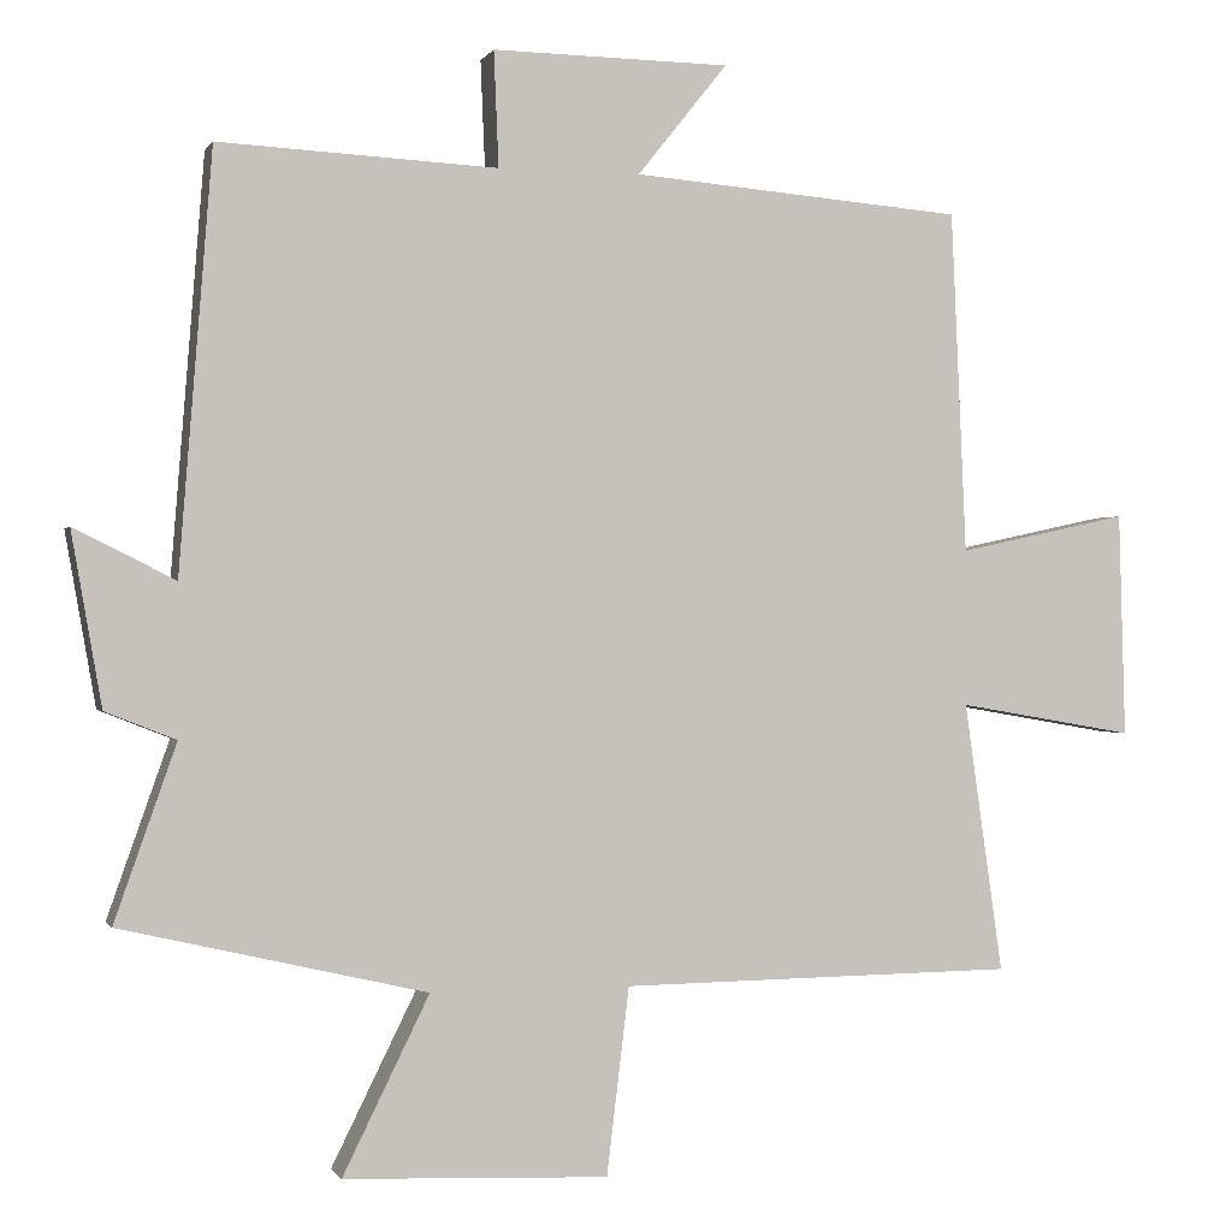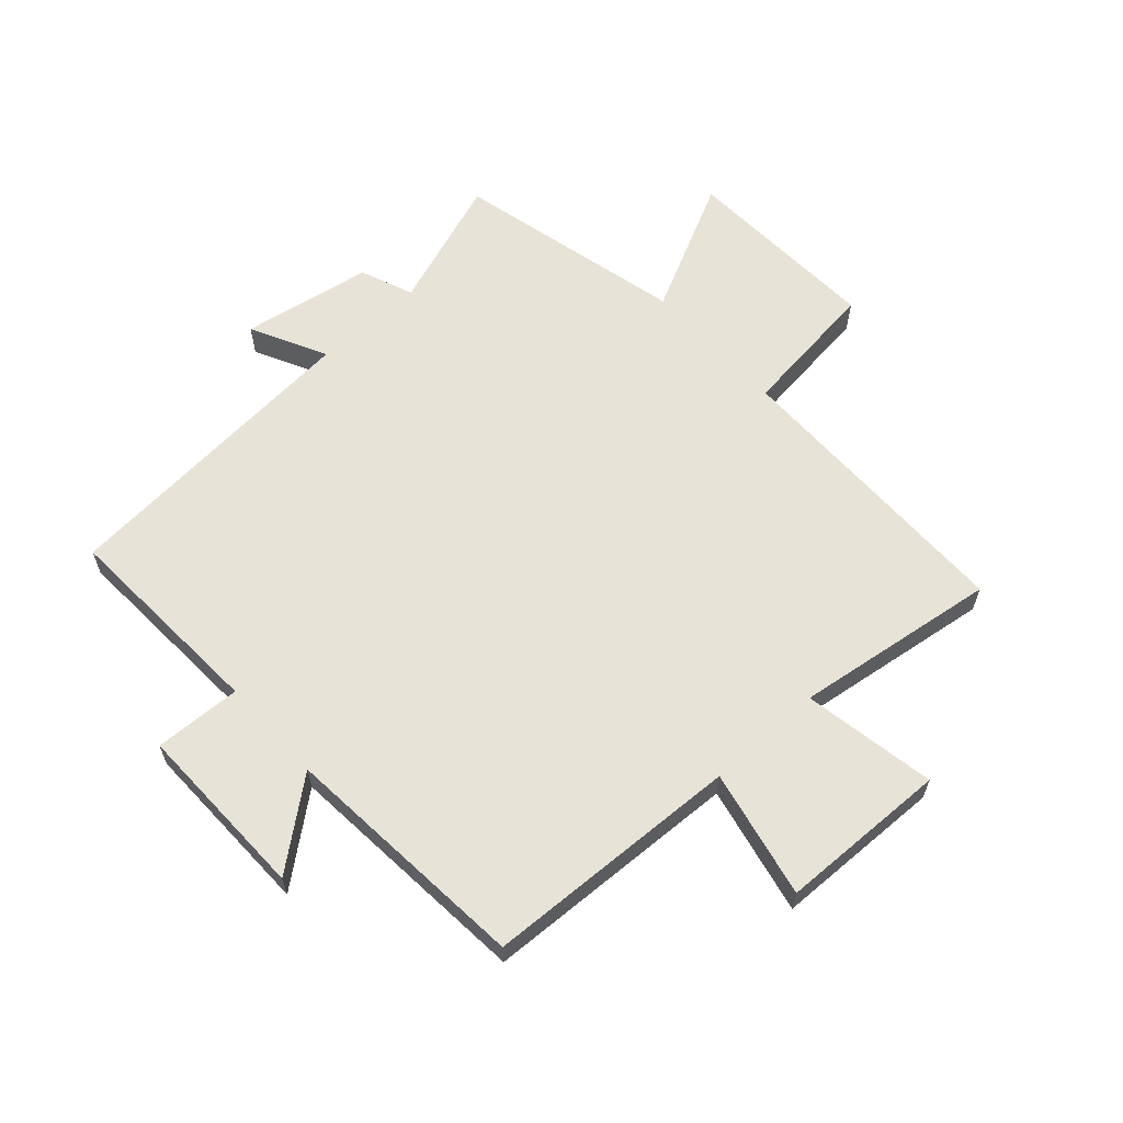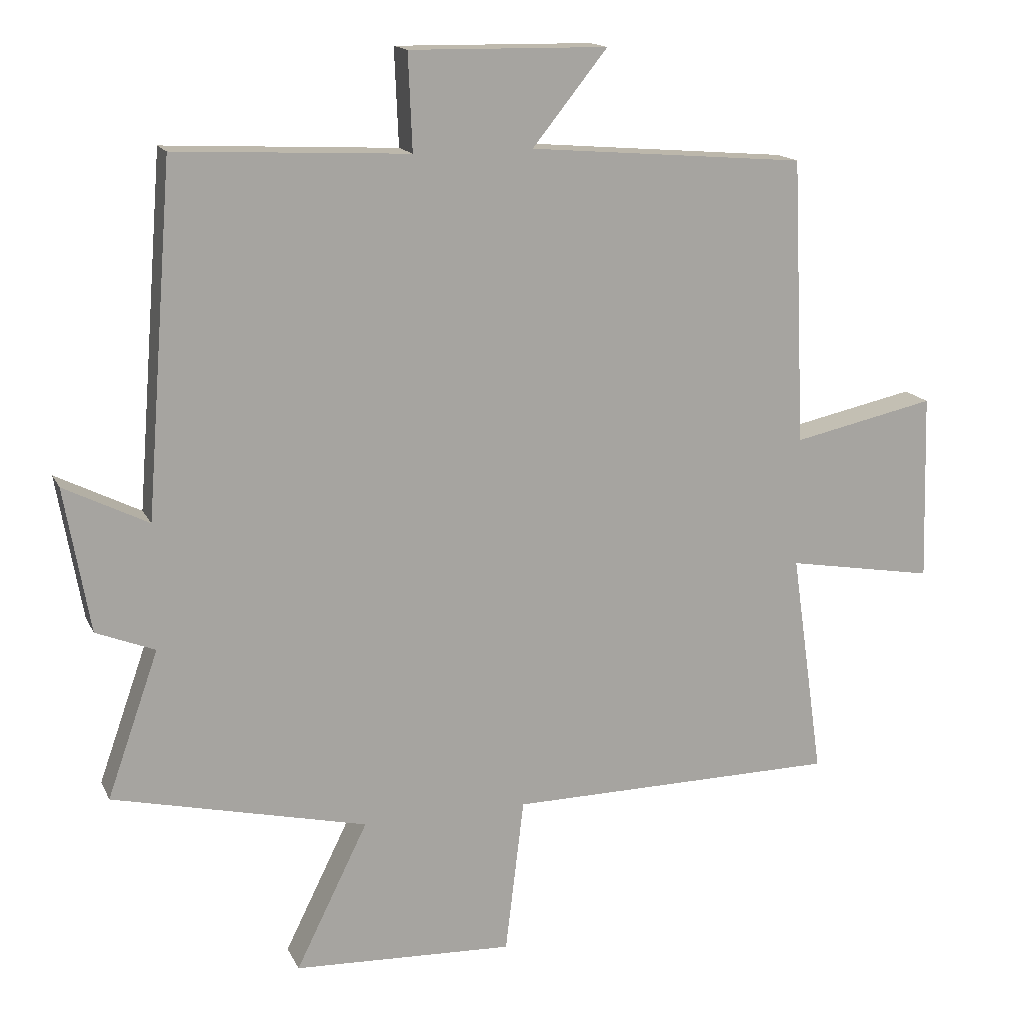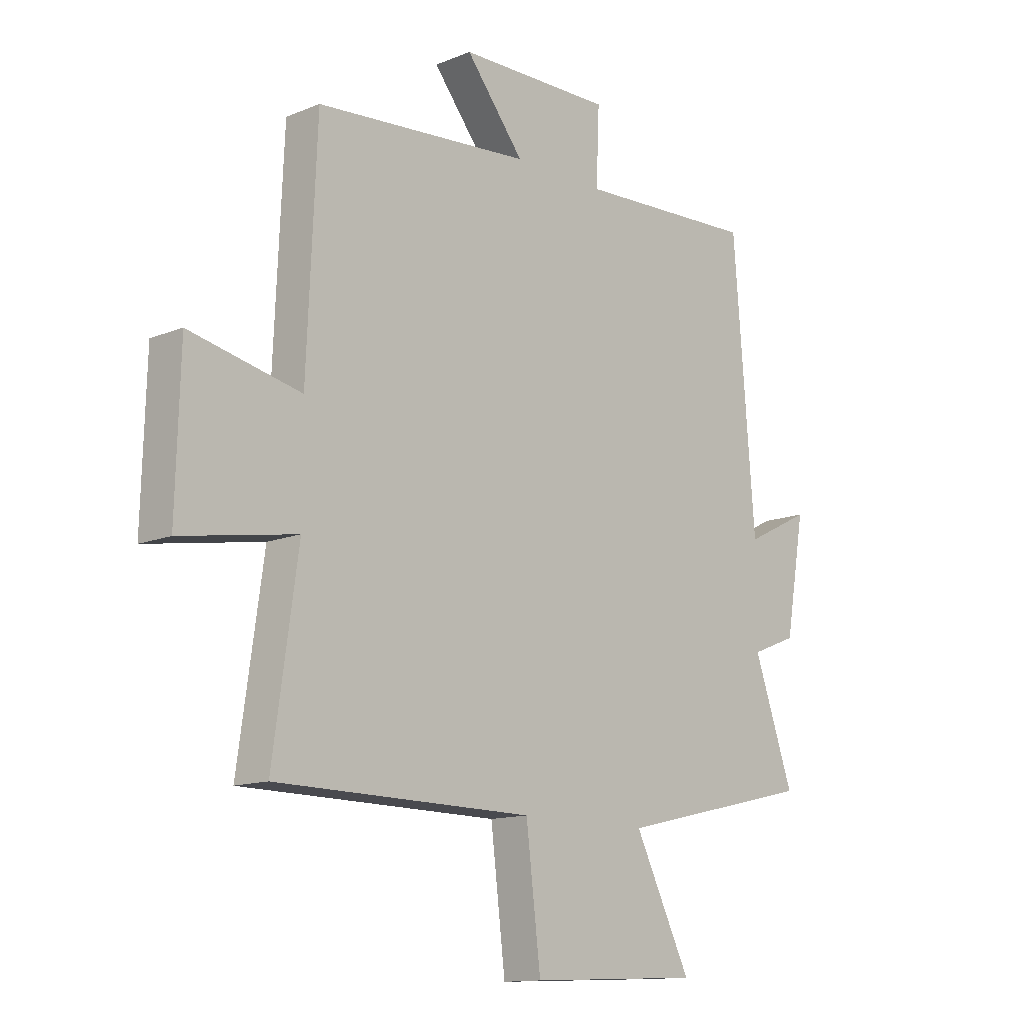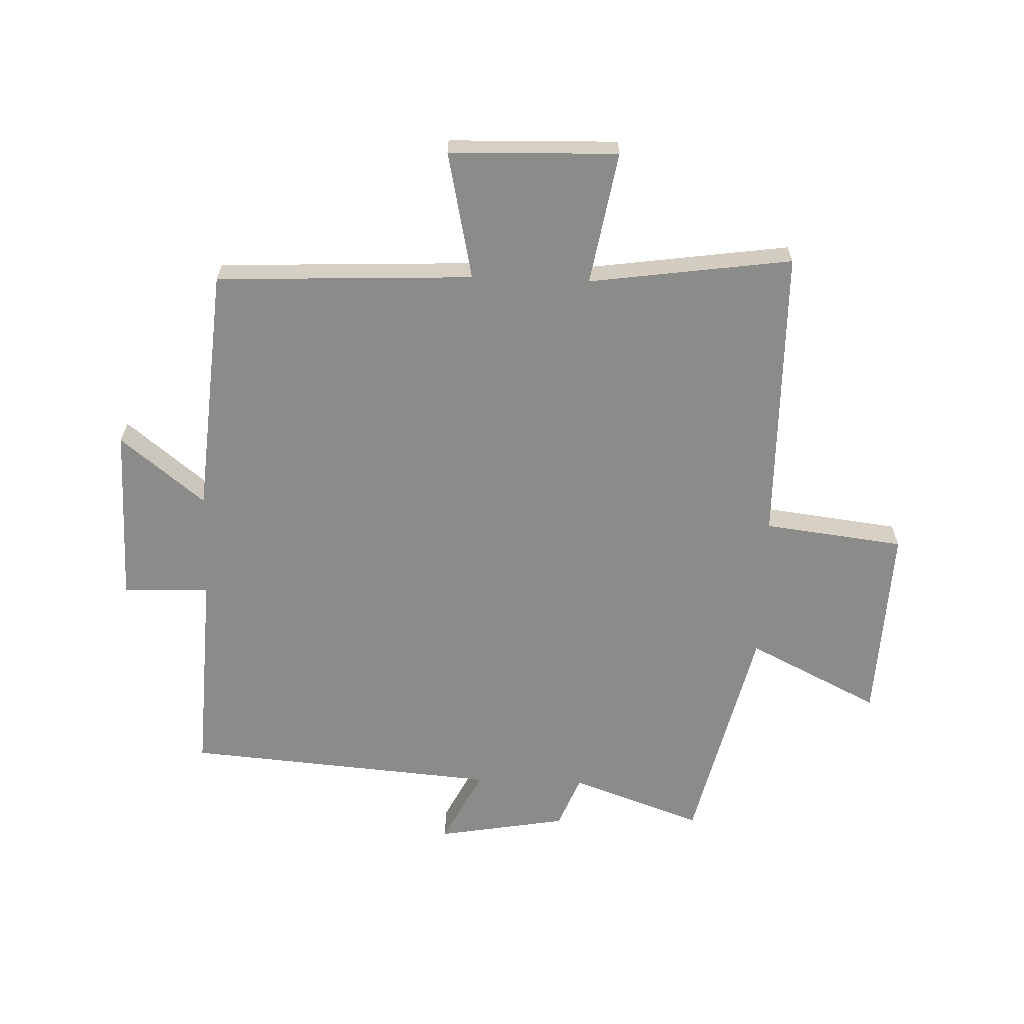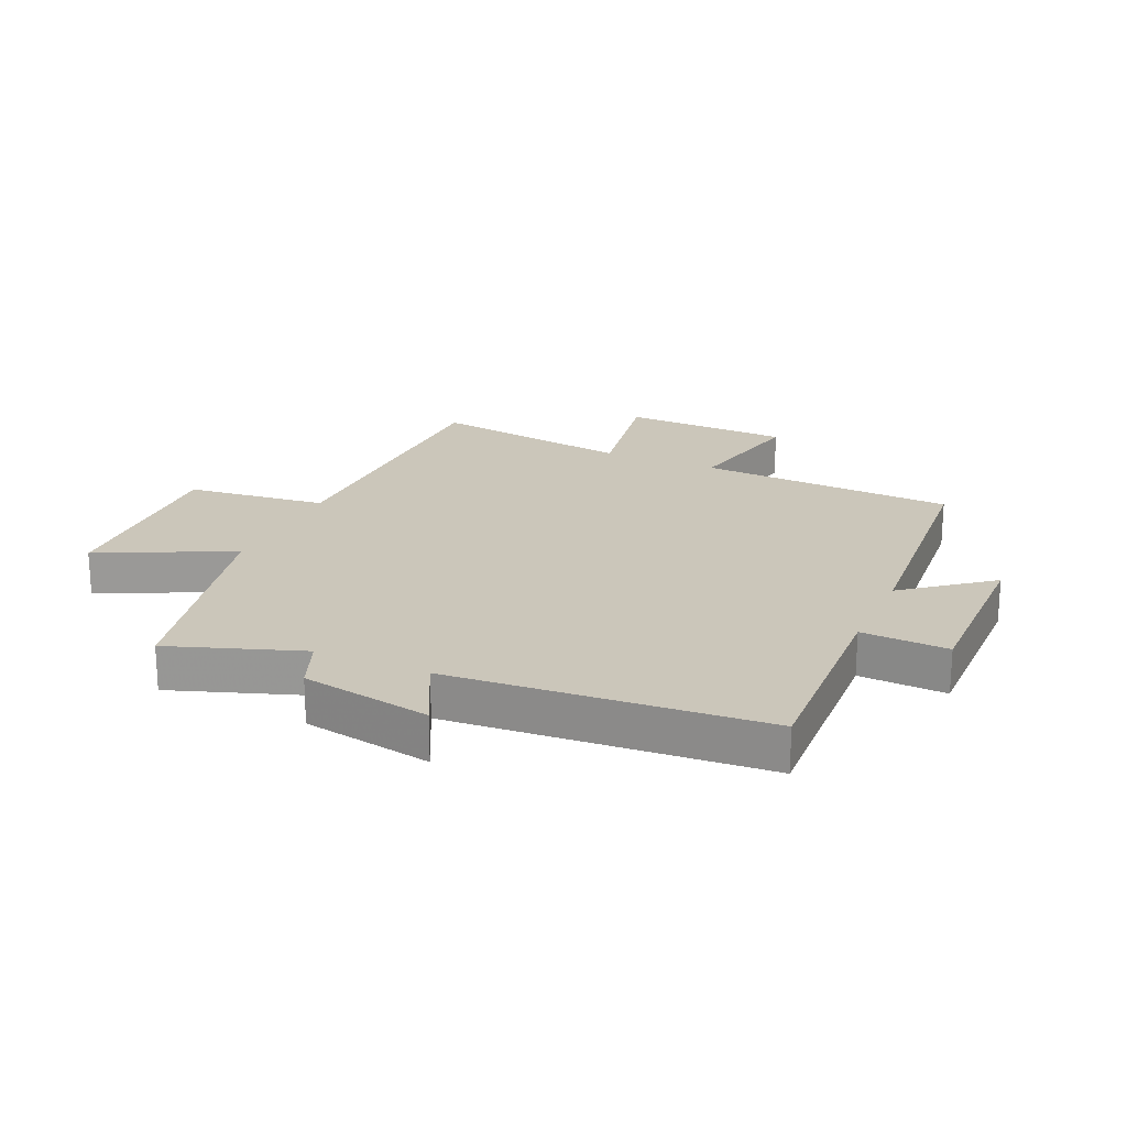
<metadata>
{"format":"obj","ext":"obj","renderer":"f3d","projection":"perspective","resolution":1024,"background":"white","views":[{"elev":-0.3,"azim":-15.9,"up":"+Z"},{"elev":62.0,"azim":47.8,"up":"+Y"},{"elev":15.4,"azim":-18.5,"up":"+Z"},{"elev":-13.0,"azim":133.1,"up":"+Z"},{"elev":-63.7,"azim":87.9,"up":"+Y"},{"elev":21.2,"azim":-65.8,"up":"+Y"}]}
</metadata>
<code>
v -0.459 0.07 0.517
v -0.111 0.07 0.5
v -0.117 0.07 0.644
v 0.179 0.07 0.64
v 0.067 0.07 0.5
v 0.481 0.07 0.466
v 0.5 0.07 0.039
v 0.713 0.07 0.085
v 0.721 0.07 -0.195
v 0.5 0.07 -0.157
v 0.548 0.07 -0.494
v 0.054 0.07 -0.5
v 0.026 0.07 -0.733
v -0.304 0.07 -0.719
v -0.196 0.07 -0.5
v -0.577 0.07 -0.411
v -0.5 0.07 -0.192
v -0.588 0.07 -0.157
v -0.626 0.07 0.059
v -0.5 0.07 -0.004
v -0.459 0 0.517
v -0.111 0 0.5
v -0.117 0 0.644
v 0.179 0 0.64
v 0.067 0 0.5
v 0.481 0 0.466
v 0.5 0 0.039
v 0.713 0 0.085
v 0.721 0 -0.195
v 0.5 0 -0.157
v 0.548 0 -0.494
v 0.054 0 -0.5
v 0.026 0 -0.733
v -0.304 0 -0.719
v -0.196 0 -0.5
v -0.577 0 -0.411
v -0.5 0 -0.192
v -0.588 0 -0.157
v -0.626 0 0.059
v -0.5 0 -0.004
f 17 18 19 20
f 17 20 1 2
f 15 16 17 2
f 12 13 14 15
f 12 15 2
f 11 12 2
f 10 11 2
f 7 8 9 10
f 7 10 2
f 6 7 2
f 5 6 2
f 2 3 4 5
f 40 39 38 37
f 22 21 40 37
f 22 37 36 35
f 35 34 33 32
f 22 35 32
f 22 32 31
f 22 31 30
f 30 29 28 27
f 22 30 27
f 22 27 26
f 22 26 25
f 25 24 23 22
f 1 21 22 2
f 2 22 23 3
f 3 23 24 4
f 4 24 25 5
f 5 25 26 6
f 6 26 27 7
f 7 27 28 8
f 8 28 29 9
f 9 29 30 10
f 10 30 31 11
f 11 31 32 12
f 12 32 33 13
f 13 33 34 14
f 14 34 35 15
f 15 35 36 16
f 16 36 37 17
f 17 37 38 18
f 18 38 39 19
f 19 39 40 20
f 20 40 21 1

</code>
